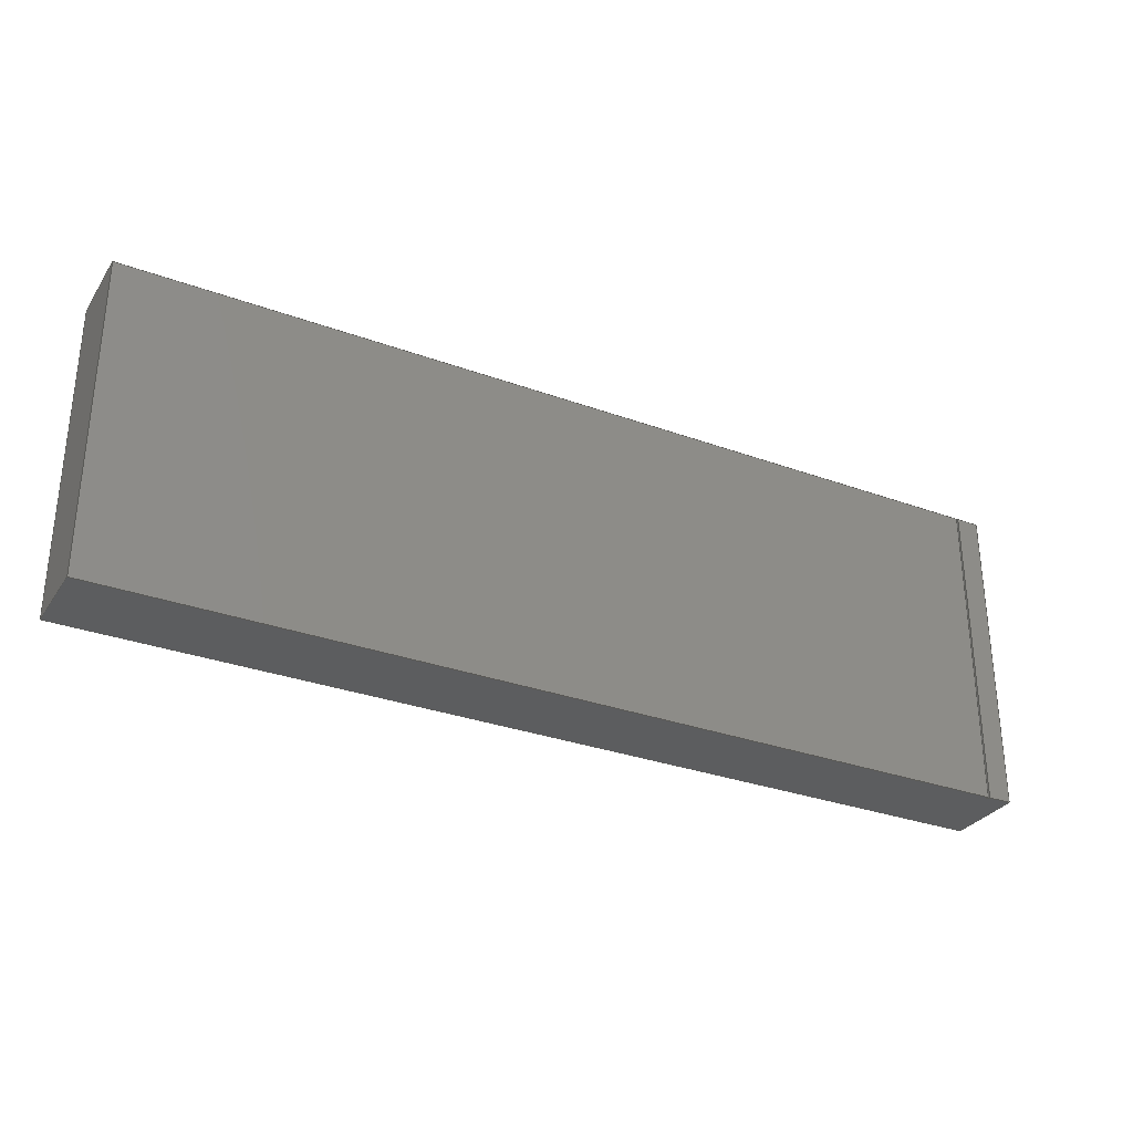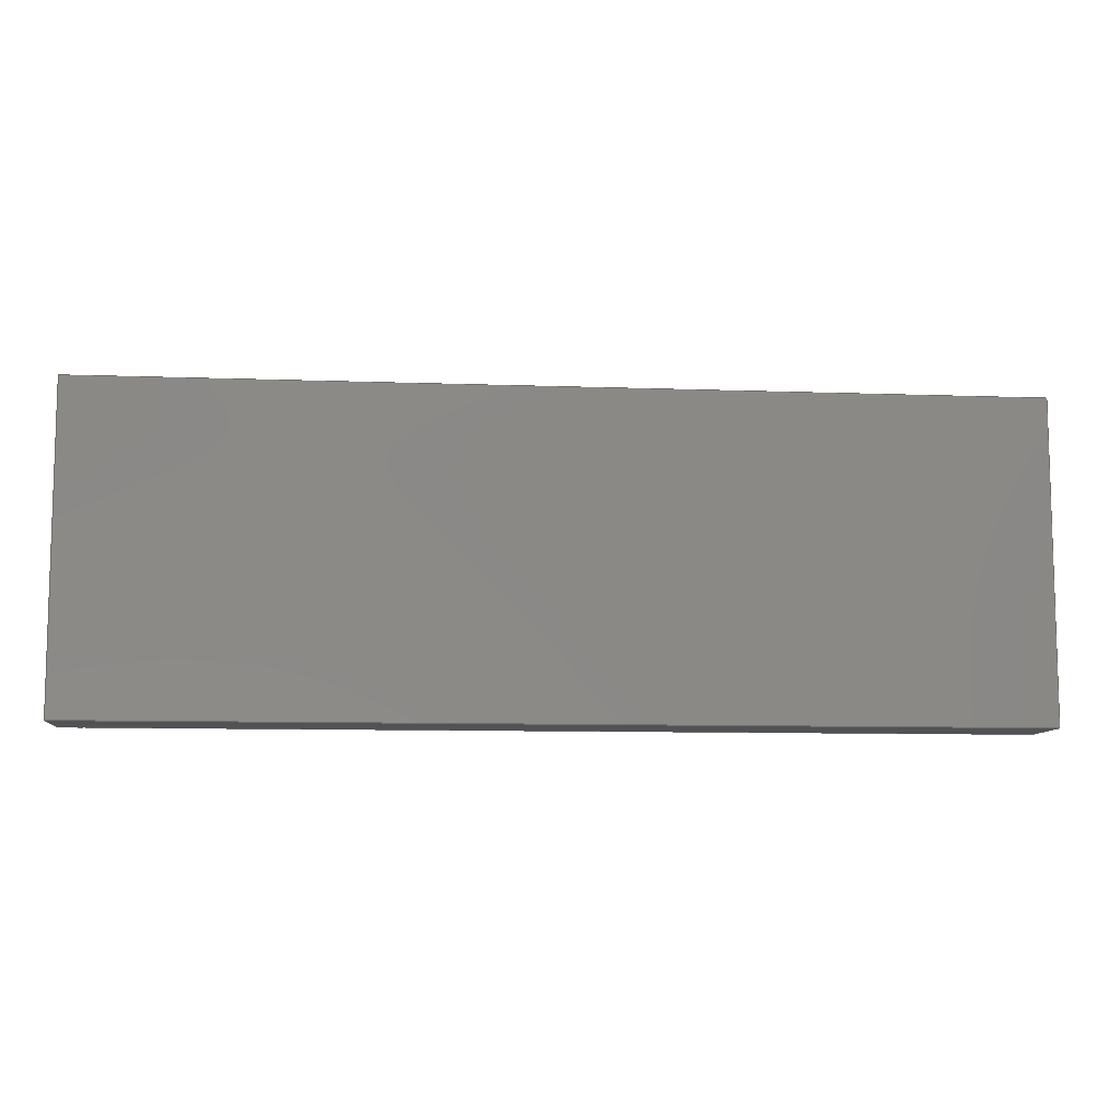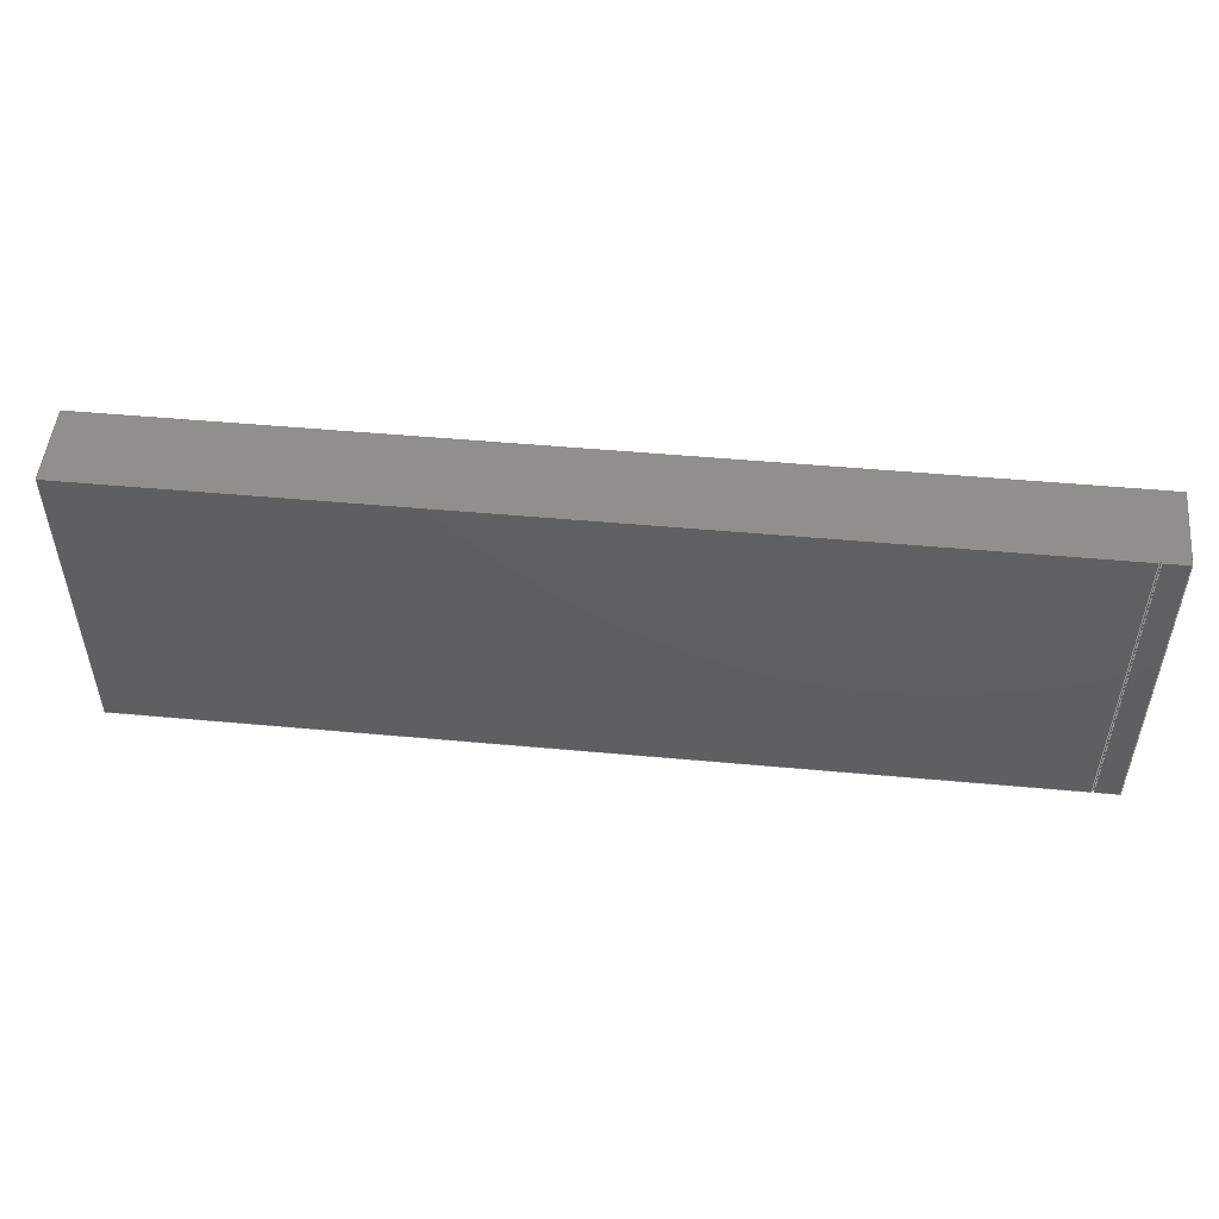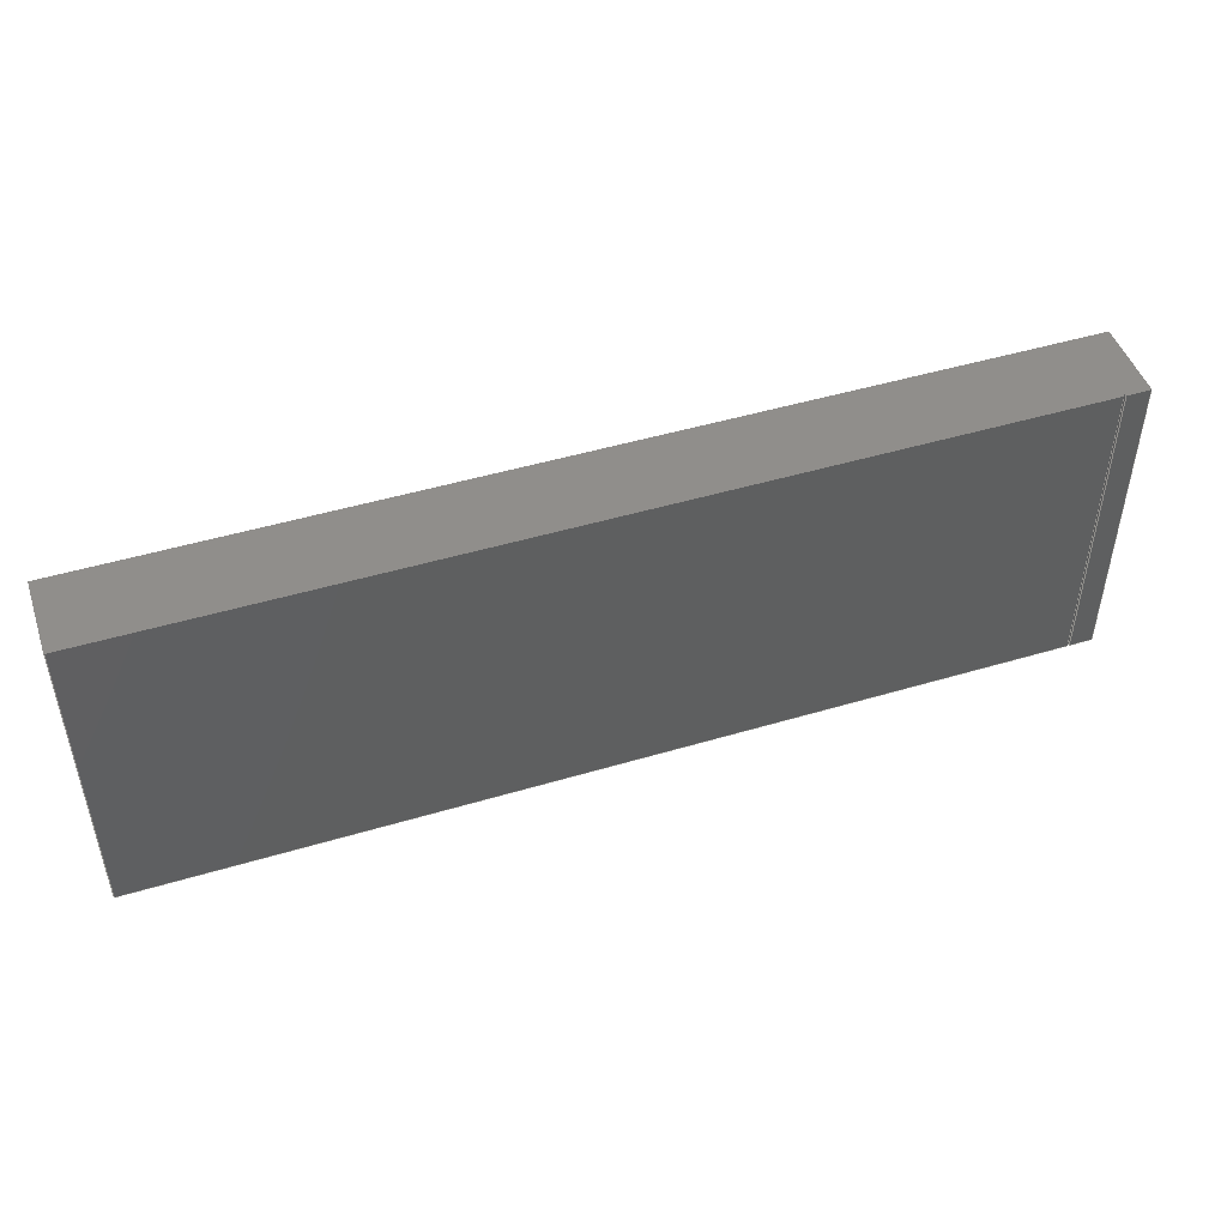
<metadata>
{"format":"step","ext":"step","renderer":"f3d","projection":"perspective","resolution":1024,"background":"white","views":[{"elev":-30.6,"azim":152.2,"up":"+Z"},{"elev":-9.2,"azim":-5.5,"up":"+Z"},{"elev":50.6,"azim":-174.3,"up":"+Z"},{"elev":47.6,"azim":161.4,"up":"+Z"}]}
</metadata>
<code>
ISO-10303-21;
DATA;
#1=SHAPE_REPRESENTATION_RELATIONSHIP('','',#192,#2);
#2=ADVANCED_BREP_SHAPE_REPRESENTATION('',(#190),#302);
#3=ORIENTED_EDGE('',*,*,#51,.T.);
#4=ORIENTED_EDGE('',*,*,#52,.F.);
#5=ORIENTED_EDGE('',*,*,#53,.F.);
#6=ORIENTED_EDGE('',*,*,#54,.T.);
#7=ORIENTED_EDGE('',*,*,#55,.T.);
#8=ORIENTED_EDGE('',*,*,#56,.F.);
#9=ORIENTED_EDGE('',*,*,#57,.F.);
#10=ORIENTED_EDGE('',*,*,#52,.T.);
#11=ORIENTED_EDGE('',*,*,#58,.T.);
#12=ORIENTED_EDGE('',*,*,#59,.F.);
#13=ORIENTED_EDGE('',*,*,#60,.F.);
#14=ORIENTED_EDGE('',*,*,#56,.T.);
#15=ORIENTED_EDGE('',*,*,#61,.T.);
#16=ORIENTED_EDGE('',*,*,#62,.F.);
#17=ORIENTED_EDGE('',*,*,#63,.F.);
#18=ORIENTED_EDGE('',*,*,#59,.T.);
#19=ORIENTED_EDGE('',*,*,#64,.T.);
#20=ORIENTED_EDGE('',*,*,#65,.F.);
#21=ORIENTED_EDGE('',*,*,#66,.F.);
#22=ORIENTED_EDGE('',*,*,#62,.T.);
#23=ORIENTED_EDGE('',*,*,#67,.T.);
#24=ORIENTED_EDGE('',*,*,#68,.F.);
#25=ORIENTED_EDGE('',*,*,#69,.F.);
#26=ORIENTED_EDGE('',*,*,#65,.T.);
#27=ORIENTED_EDGE('',*,*,#70,.T.);
#28=ORIENTED_EDGE('',*,*,#71,.F.);
#29=ORIENTED_EDGE('',*,*,#72,.F.);
#30=ORIENTED_EDGE('',*,*,#68,.T.);
#31=ORIENTED_EDGE('',*,*,#72,.T.);
#32=ORIENTED_EDGE('',*,*,#73,.T.);
#33=ORIENTED_EDGE('',*,*,#53,.T.);
#34=ORIENTED_EDGE('',*,*,#57,.T.);
#35=ORIENTED_EDGE('',*,*,#60,.T.);
#36=ORIENTED_EDGE('',*,*,#63,.T.);
#37=ORIENTED_EDGE('',*,*,#66,.T.);
#38=ORIENTED_EDGE('',*,*,#69,.T.);
#39=ORIENTED_EDGE('',*,*,#51,.F.);
#40=ORIENTED_EDGE('',*,*,#74,.F.);
#41=ORIENTED_EDGE('',*,*,#70,.F.);
#42=ORIENTED_EDGE('',*,*,#67,.F.);
#43=ORIENTED_EDGE('',*,*,#64,.F.);
#44=ORIENTED_EDGE('',*,*,#61,.F.);
#45=ORIENTED_EDGE('',*,*,#58,.F.);
#46=ORIENTED_EDGE('',*,*,#55,.F.);
#47=ORIENTED_EDGE('',*,*,#71,.T.);
#48=ORIENTED_EDGE('',*,*,#74,.T.);
#49=ORIENTED_EDGE('',*,*,#54,.F.);
#50=ORIENTED_EDGE('',*,*,#73,.F.);
#51=EDGE_CURVE('',#75,#76,#91,.T.);
#52=EDGE_CURVE('',#77,#76,#92,.T.);
#53=EDGE_CURVE('',#78,#77,#93,.T.);
#54=EDGE_CURVE('',#78,#75,#94,.T.);
#55=EDGE_CURVE('',#76,#79,#95,.T.);
#56=EDGE_CURVE('',#80,#79,#96,.T.);
#57=EDGE_CURVE('',#77,#80,#97,.T.);
#58=EDGE_CURVE('',#79,#81,#98,.T.);
#59=EDGE_CURVE('',#82,#81,#99,.T.);
#60=EDGE_CURVE('',#80,#82,#100,.T.);
#61=EDGE_CURVE('',#81,#83,#101,.T.);
#62=EDGE_CURVE('',#84,#83,#102,.T.);
#63=EDGE_CURVE('',#82,#84,#103,.T.);
#64=EDGE_CURVE('',#83,#85,#104,.T.);
#65=EDGE_CURVE('',#86,#85,#105,.T.);
#66=EDGE_CURVE('',#84,#86,#106,.T.);
#67=EDGE_CURVE('',#85,#87,#107,.T.);
#68=EDGE_CURVE('',#88,#87,#108,.T.);
#69=EDGE_CURVE('',#86,#88,#109,.T.);
#70=EDGE_CURVE('',#87,#89,#110,.T.);
#71=EDGE_CURVE('',#90,#89,#111,.T.);
#72=EDGE_CURVE('',#88,#90,#112,.T.);
#73=EDGE_CURVE('',#90,#78,#113,.T.);
#74=EDGE_CURVE('',#89,#75,#114,.T.);
#75=VERTEX_POINT('',#253);
#76=VERTEX_POINT('',#254);
#77=VERTEX_POINT('',#256);
#78=VERTEX_POINT('',#258);
#79=VERTEX_POINT('',#262);
#80=VERTEX_POINT('',#264);
#81=VERTEX_POINT('',#268);
#82=VERTEX_POINT('',#270);
#83=VERTEX_POINT('',#274);
#84=VERTEX_POINT('',#276);
#85=VERTEX_POINT('',#280);
#86=VERTEX_POINT('',#282);
#87=VERTEX_POINT('',#286);
#88=VERTEX_POINT('',#288);
#89=VERTEX_POINT('',#292);
#90=VERTEX_POINT('',#294);
#91=LINE('',#252,#115);
#92=LINE('',#255,#116);
#93=LINE('',#257,#117);
#94=LINE('',#259,#118);
#95=LINE('',#261,#119);
#96=LINE('',#263,#120);
#97=LINE('',#265,#121);
#98=LINE('',#267,#122);
#99=LINE('',#269,#123);
#100=LINE('',#271,#124);
#101=LINE('',#273,#125);
#102=LINE('',#275,#126);
#103=LINE('',#277,#127);
#104=LINE('',#279,#128);
#105=LINE('',#281,#129);
#106=LINE('',#283,#130);
#107=LINE('',#285,#131);
#108=LINE('',#287,#132);
#109=LINE('',#289,#133);
#110=LINE('',#291,#134);
#111=LINE('',#293,#135);
#112=LINE('',#295,#136);
#113=LINE('',#297,#137);
#114=LINE('',#299,#138);
#115=VECTOR('',#208,1);
#116=VECTOR('',#209,1);
#117=VECTOR('',#210,1);
#118=VECTOR('',#211,1);
#119=VECTOR('',#214,1);
#120=VECTOR('',#215,1);
#121=VECTOR('',#216,1);
#122=VECTOR('',#219,1);
#123=VECTOR('',#220,1);
#124=VECTOR('',#221,1);
#125=VECTOR('',#224,1);
#126=VECTOR('',#225,1);
#127=VECTOR('',#226,1);
#128=VECTOR('',#229,1);
#129=VECTOR('',#230,1);
#130=VECTOR('',#231,1);
#131=VECTOR('',#234,1);
#132=VECTOR('',#235,1);
#133=VECTOR('',#236,1);
#134=VECTOR('',#239,1);
#135=VECTOR('',#240,1);
#136=VECTOR('',#241,1);
#137=VECTOR('',#244,1);
#138=VECTOR('',#247,1);
#139=EDGE_LOOP('',(#3,#4,#5,#6));
#140=EDGE_LOOP('',(#7,#8,#9,#10));
#141=EDGE_LOOP('',(#11,#12,#13,#14));
#142=EDGE_LOOP('',(#15,#16,#17,#18));
#143=EDGE_LOOP('',(#19,#20,#21,#22));
#144=EDGE_LOOP('',(#23,#24,#25,#26));
#145=EDGE_LOOP('',(#27,#28,#29,#30));
#146=EDGE_LOOP('',(#31,#32,#33,#34,#35,#36,#37,#38));
#147=EDGE_LOOP('',(#39,#40,#41,#42,#43,#44,#45,#46));
#148=EDGE_LOOP('',(#47,#48,#49,#50));
#149=FACE_BOUND('',#139,.T.);
#150=FACE_BOUND('',#140,.T.);
#151=FACE_BOUND('',#141,.T.);
#152=FACE_BOUND('',#142,.T.);
#153=FACE_BOUND('',#143,.T.);
#154=FACE_BOUND('',#144,.T.);
#155=FACE_BOUND('',#145,.T.);
#156=FACE_BOUND('',#146,.T.);
#157=FACE_BOUND('',#147,.T.);
#158=FACE_BOUND('',#148,.T.);
#159=PLANE('',#194);
#160=PLANE('',#195);
#161=PLANE('',#196);
#162=PLANE('',#197);
#163=PLANE('',#198);
#164=PLANE('',#199);
#165=PLANE('',#200);
#166=PLANE('',#201);
#167=PLANE('',#202);
#168=PLANE('',#203);
#169=ADVANCED_FACE('',(#149),#159,.F.);
#170=ADVANCED_FACE('',(#150),#160,.F.);
#171=ADVANCED_FACE('',(#151),#161,.F.);
#172=ADVANCED_FACE('',(#152),#162,.F.);
#173=ADVANCED_FACE('',(#153),#163,.F.);
#174=ADVANCED_FACE('',(#154),#164,.F.);
#175=ADVANCED_FACE('',(#155),#165,.F.);
#176=ADVANCED_FACE('',(#156),#166,.T.);
#177=ADVANCED_FACE('',(#157),#167,.F.);
#178=ADVANCED_FACE('',(#158),#168,.T.);
#179=CLOSED_SHELL('',(#169,#170,#171,#172,#173,#174,#175,#176,#177,#178));
#180=STYLED_ITEM('',(#181),#190);
#181=PRESENTATION_STYLE_ASSIGNMENT((#182));
#182=SURFACE_STYLE_USAGE(.BOTH.,#183);
#183=SURFACE_SIDE_STYLE('',(#186,#184));
#184=SURFACE_STYLE_RENDERING_WITH_PROPERTIES(.CONSTANT_SHADING.,#189,(#185));
#185=SURFACE_STYLE_TRANSPARENT(0.902);
#186=SURFACE_STYLE_FILL_AREA(#187);
#187=FILL_AREA_STYLE('',(#188));
#188=FILL_AREA_STYLE_COLOUR('',#189);
#189=COLOUR_RGB('',0.9725,0.5294,0.003922);
#190=MANIFOLD_SOLID_BREP('3D Inlet Section Geometry',#179);
#191=SHAPE_DEFINITION_REPRESENTATION(#307,#192);
#192=SHAPE_REPRESENTATION('3D Inlet Section Geometry',(#193),#302);
#193=AXIS2_PLACEMENT_3D('',#250,#204,#205);
#194=AXIS2_PLACEMENT_3D('',#251,#206,#207);
#195=AXIS2_PLACEMENT_3D('',#260,#212,#213);
#196=AXIS2_PLACEMENT_3D('',#266,#217,#218);
#197=AXIS2_PLACEMENT_3D('',#272,#222,#223);
#198=AXIS2_PLACEMENT_3D('',#278,#227,#228);
#199=AXIS2_PLACEMENT_3D('',#284,#232,#233);
#200=AXIS2_PLACEMENT_3D('',#290,#237,#238);
#201=AXIS2_PLACEMENT_3D('',#296,#242,#243);
#202=AXIS2_PLACEMENT_3D('',#298,#245,#246);
#203=AXIS2_PLACEMENT_3D('',#300,#248,#249);
#204=DIRECTION('',(0,0,1));
#205=DIRECTION('',(1,0,0));
#206=DIRECTION('',(0,-1,-6.123e-17));
#207=DIRECTION('',(-1,0,0));
#208=DIRECTION('',(-1,0,0));
#209=DIRECTION('',(0,6.123e-17,-1));
#210=DIRECTION('',(-1,0,0));
#211=DIRECTION('',(0,6.123e-17,-1));
#212=DIRECTION('',(1,0,0));
#213=DIRECTION('',(0,-1,-6.123e-17));
#214=DIRECTION('',(0,-1,-6.123e-17));
#215=DIRECTION('',(0,6.123e-17,-1));
#216=DIRECTION('',(0,-1,-6.123e-17));
#217=DIRECTION('',(0,-1,-6.123e-17));
#218=DIRECTION('',(-1,0,0));
#219=DIRECTION('',(-1,0,0));
#220=DIRECTION('',(0,6.123e-17,-1));
#221=DIRECTION('',(-1,0,0));
#222=DIRECTION('',(-1,0,0));
#223=DIRECTION('',(0,1,6.123e-17));
#224=DIRECTION('',(0,1,6.123e-17));
#225=DIRECTION('',(0,6.123e-17,-1));
#226=DIRECTION('',(0,1,6.123e-17));
#227=DIRECTION('',(0,-1,-6.123e-17));
#228=DIRECTION('',(-1,0,0));
#229=DIRECTION('',(-1,0,0));
#230=DIRECTION('',(0,6.123e-17,-1));
#231=DIRECTION('',(-1,0,0));
#232=DIRECTION('',(1,0,0));
#233=DIRECTION('',(0,-1,-6.123e-17));
#234=DIRECTION('',(0,-1,-6.123e-17));
#235=DIRECTION('',(0,6.123e-17,-1));
#236=DIRECTION('',(0,-1,-6.123e-17));
#237=DIRECTION('',(-1.321e-16,1,6.123e-17));
#238=DIRECTION('',(1,1.321e-16,8.092e-33));
#239=DIRECTION('',(1,1.321e-16,8.092e-33));
#240=DIRECTION('',(0,6.123e-17,-1));
#241=DIRECTION('',(1,1.321e-16,8.092e-33));
#242=DIRECTION('',(0,-6.123e-17,1));
#243=DIRECTION('',(1,0,0));
#244=DIRECTION('',(0,1,6.123e-17));
#245=DIRECTION('',(0,-6.123e-17,1));
#246=DIRECTION('',(1,0,0));
#247=DIRECTION('',(0,1,6.123e-17));
#248=DIRECTION('',(1,0,0));
#249=DIRECTION('',(0,6.123e-17,-1));
#250=CARTESIAN_POINT('',(0,0,0));
#251=CARTESIAN_POINT('',(-1.225,-2.644e-17,0.4318));
#252=CARTESIAN_POINT('',(-1.225,2.644e-17,-0.4318));
#253=CARTESIAN_POINT('',(0.0192,2.644e-17,-0.4318));
#254=CARTESIAN_POINT('',(-2.45,2.644e-17,-0.4318));
#255=CARTESIAN_POINT('',(-2.45,-2.644e-17,0.4318));
#256=CARTESIAN_POINT('',(-2.45,-2.644e-17,0.4318));
#257=CARTESIAN_POINT('',(-1.225,-2.644e-17,0.4318));
#258=CARTESIAN_POINT('',(0.0192,-2.644e-17,0.4318));
#259=CARTESIAN_POINT('',(0.0192,-2.644e-17,0.4318));
#260=CARTESIAN_POINT('',(-2.45,-0.0032,0.4318));
#261=CARTESIAN_POINT('',(-2.45,-0.0032,-0.4318));
#262=CARTESIAN_POINT('',(-2.45,-0.0064,-0.4318));
#263=CARTESIAN_POINT('',(-2.45,-0.0064,0.4318));
#264=CARTESIAN_POINT('',(-2.45,-0.0064,0.4318));
#265=CARTESIAN_POINT('',(-2.45,-0.0032,0.4318));
#266=CARTESIAN_POINT('',(-2.453,-0.0064,0.4318));
#267=CARTESIAN_POINT('',(-2.453,-0.0064,-0.4318));
#268=CARTESIAN_POINT('',(-2.456,-0.0064,-0.4318));
#269=CARTESIAN_POINT('',(-2.456,-0.0064,0.4318));
#270=CARTESIAN_POINT('',(-2.456,-0.0064,0.4318));
#271=CARTESIAN_POINT('',(-2.453,-0.0064,0.4318));
#272=CARTESIAN_POINT('',(-2.456,-0.0032,0.4318));
#273=CARTESIAN_POINT('',(-2.456,-0.0032,-0.4318));
#274=CARTESIAN_POINT('',(-2.456,2.644e-17,-0.4318));
#275=CARTESIAN_POINT('',(-2.456,-2.644e-17,0.4318));
#276=CARTESIAN_POINT('',(-2.456,-2.644e-17,0.4318));
#277=CARTESIAN_POINT('',(-2.456,-0.0032,0.4318));
#278=CARTESIAN_POINT('',(-2.488,-2.644e-17,0.4318));
#279=CARTESIAN_POINT('',(-2.488,2.644e-17,-0.4318));
#280=CARTESIAN_POINT('',(-2.52,2.644e-17,-0.4318));
#281=CARTESIAN_POINT('',(-2.52,-2.644e-17,0.4318));
#282=CARTESIAN_POINT('',(-2.52,-2.644e-17,0.4318));
#283=CARTESIAN_POINT('',(-2.488,-2.644e-17,0.4318));
#284=CARTESIAN_POINT('',(-2.52,-0.1064,0.4318));
#285=CARTESIAN_POINT('',(-2.52,-0.1064,-0.4318));
#286=CARTESIAN_POINT('',(-2.52,-0.2129,-0.4318));
#287=CARTESIAN_POINT('',(-2.52,-0.2129,0.4318));
#288=CARTESIAN_POINT('',(-2.52,-0.2129,0.4318));
#289=CARTESIAN_POINT('',(-2.52,-0.1064,0.4318));
#290=CARTESIAN_POINT('',(-1.26,-0.2129,0.4318));
#291=CARTESIAN_POINT('',(-1.26,-0.2129,-0.4318));
#292=CARTESIAN_POINT('',(0.0192,-0.2129,-0.4318));
#293=CARTESIAN_POINT('',(0.0192,-0.2129,0.4318));
#294=CARTESIAN_POINT('',(0.0192,-0.2129,0.4318));
#295=CARTESIAN_POINT('',(-1.26,-0.2129,0.4318));
#296=CARTESIAN_POINT('',(-1.26,-0.1064,0.4318));
#297=CARTESIAN_POINT('',(0.0192,-0.1064,0.4318));
#298=CARTESIAN_POINT('',(-1.26,-0.1064,-0.4318));
#299=CARTESIAN_POINT('',(0.0192,-0.1064,-0.4318));
#300=CARTESIAN_POINT('',(0.0192,0,0));
#301=MECHANICAL_DESIGN_GEOMETRIC_PRESENTATION_REPRESENTATION('',(#180),
#302);
#302=(
GEOMETRIC_REPRESENTATION_CONTEXT(3)
GLOBAL_UNCERTAINTY_ASSIGNED_CONTEXT((#303))
GLOBAL_UNIT_ASSIGNED_CONTEXT((#306,#305,#304))
REPRESENTATION_CONTEXT('3D Inlet Section Geometry',
'TOP_LEVEL_ASSEMBLY_PART')
);
#303=UNCERTAINTY_MEASURE_WITH_UNIT(LENGTH_MEASURE(5e-06),#306,
'DISTANCE_ACCURACY_VALUE','Maximum Tolerance applied to model');
#304=(
NAMED_UNIT(*)
SI_UNIT($,.STERADIAN.)
SOLID_ANGLE_UNIT()
);
#305=(
NAMED_UNIT(*)
PLANE_ANGLE_UNIT()
SI_UNIT($,.RADIAN.)
);
#306=(
LENGTH_UNIT()
NAMED_UNIT(*)
SI_UNIT($,.METRE.)
);
#307=PRODUCT_DEFINITION_SHAPE('','',#308);
#308=PRODUCT_DEFINITION('','',#310,#309);
#309=PRODUCT_DEFINITION_CONTEXT('',#316,'design');
#310=PRODUCT_DEFINITION_FORMATION_WITH_SPECIFIED_SOURCE('','',#312,
 .NOT_KNOWN.);
#311=PRODUCT_RELATED_PRODUCT_CATEGORY('','',(#312));
#312=PRODUCT('3D Inlet Section Geometry','3D Inlet Section Geometry',
'3D Inlet Section Geometry',(#314));
#313=PRODUCT_CATEGORY('','');
#314=PRODUCT_CONTEXT('',#316,'mechanical');
#315=APPLICATION_PROTOCOL_DEFINITION('international standard',
'ap242_managed_model_based_3d_engineering',2011,#316);
#316=APPLICATION_CONTEXT('managed model based 3d engineering');
ENDSEC;
END-ISO-10303-21;

</code>
